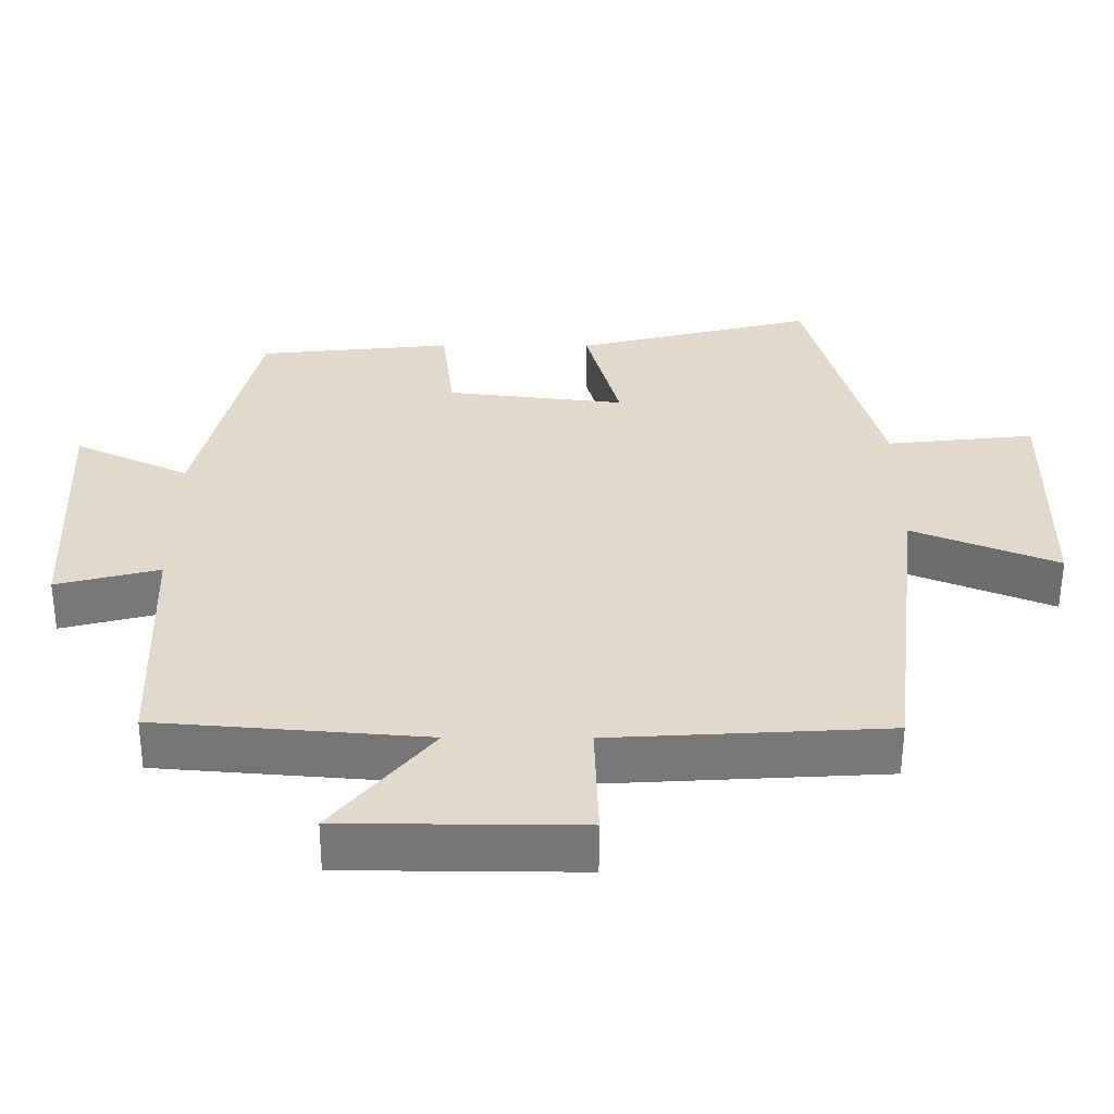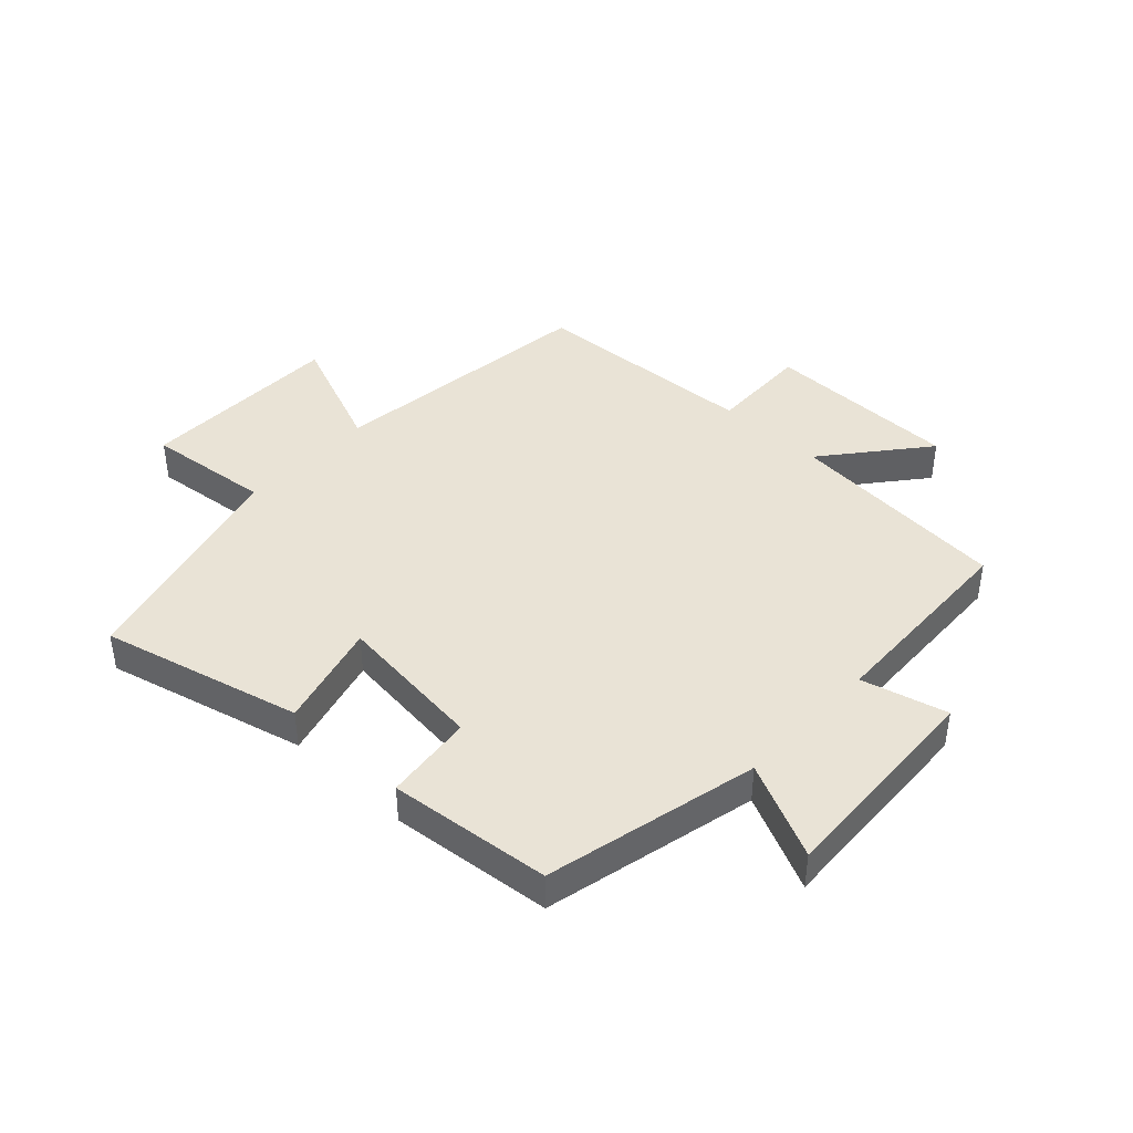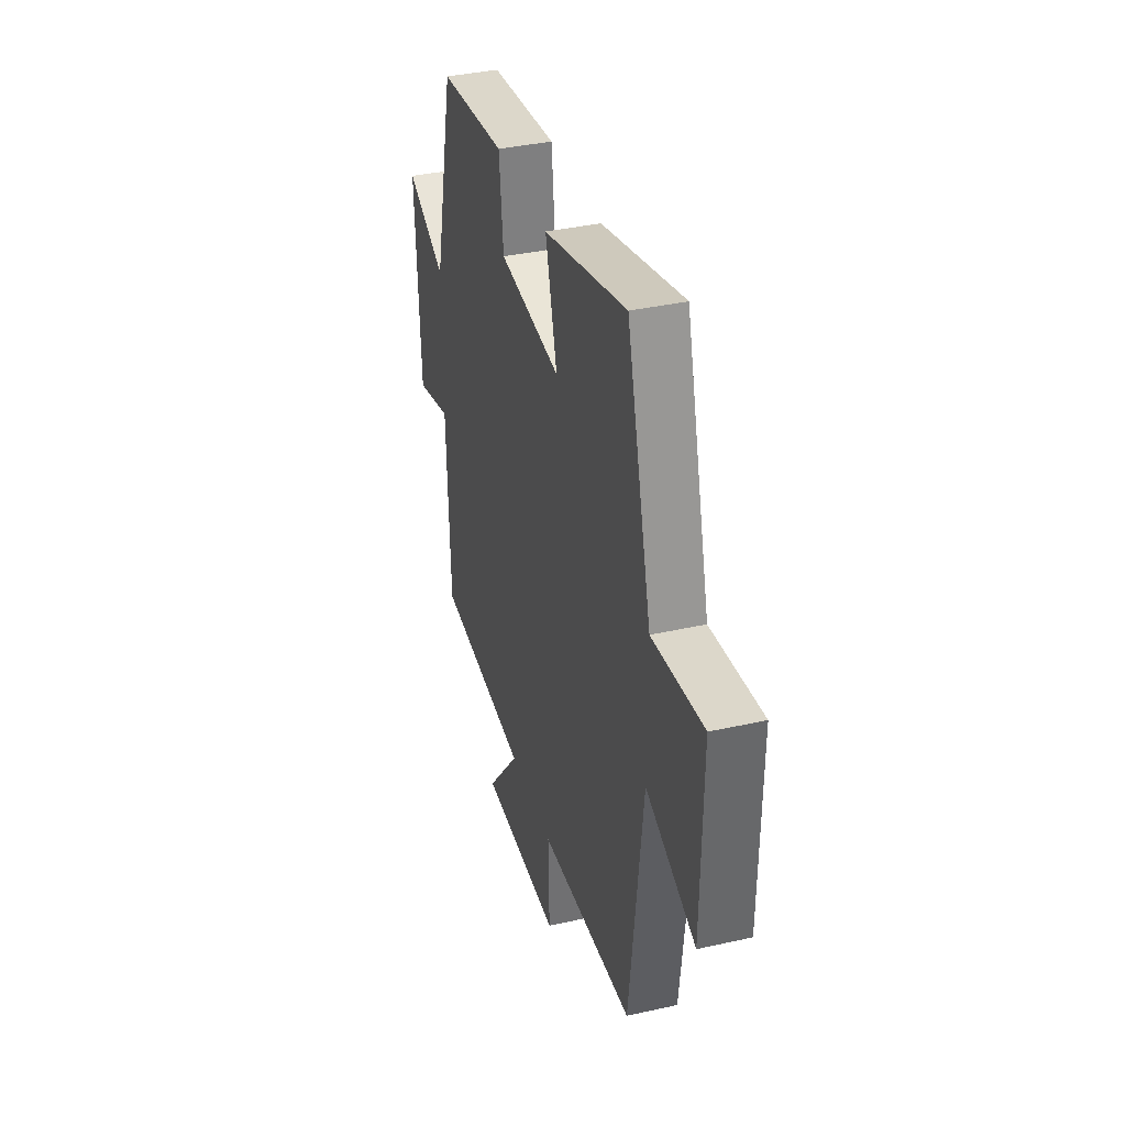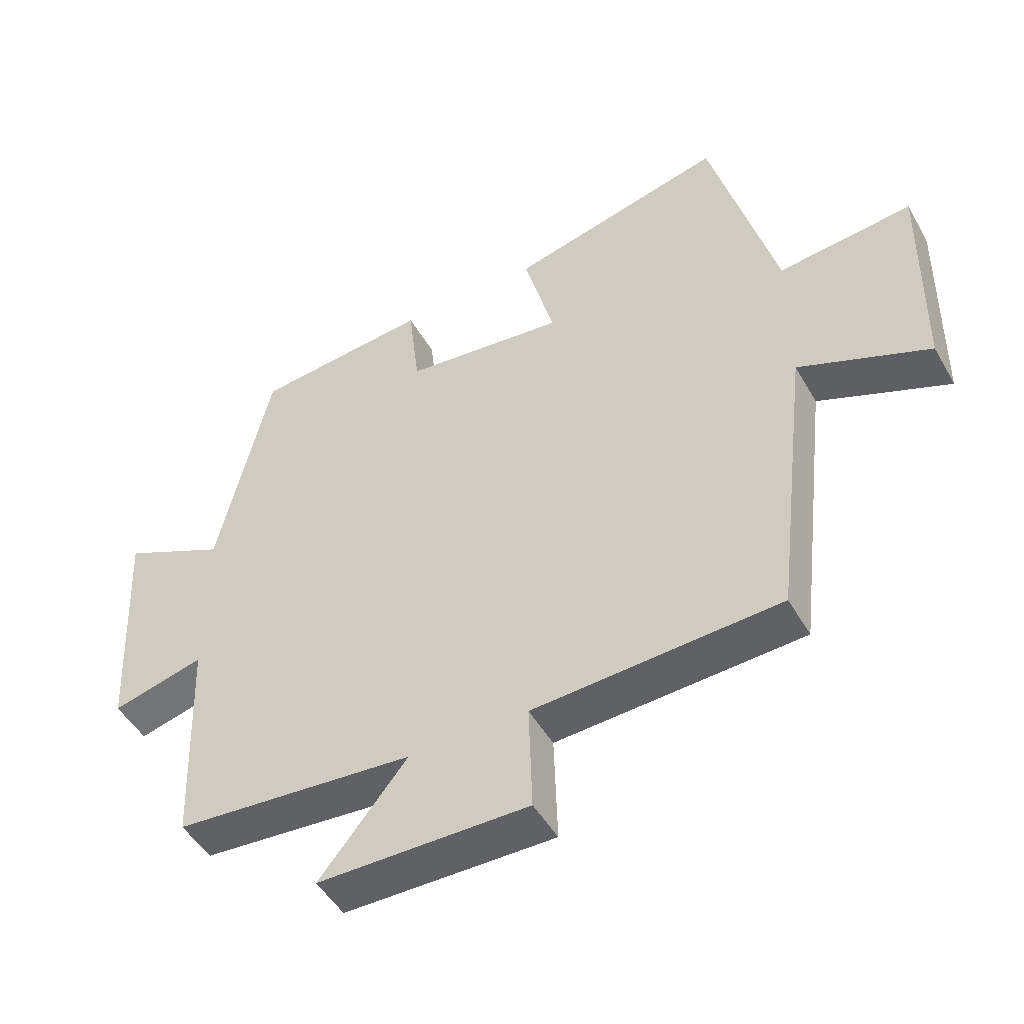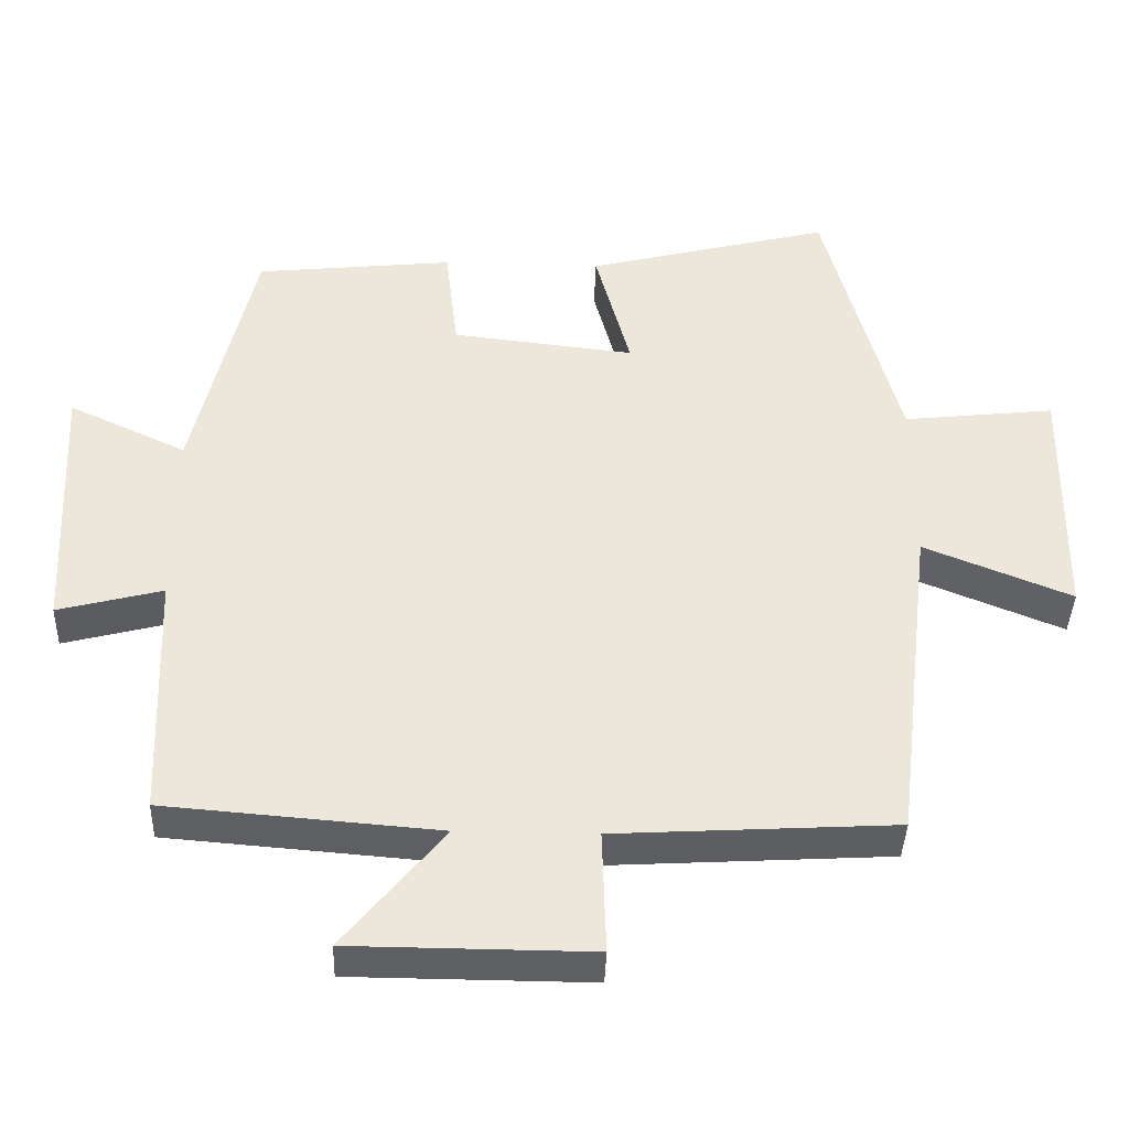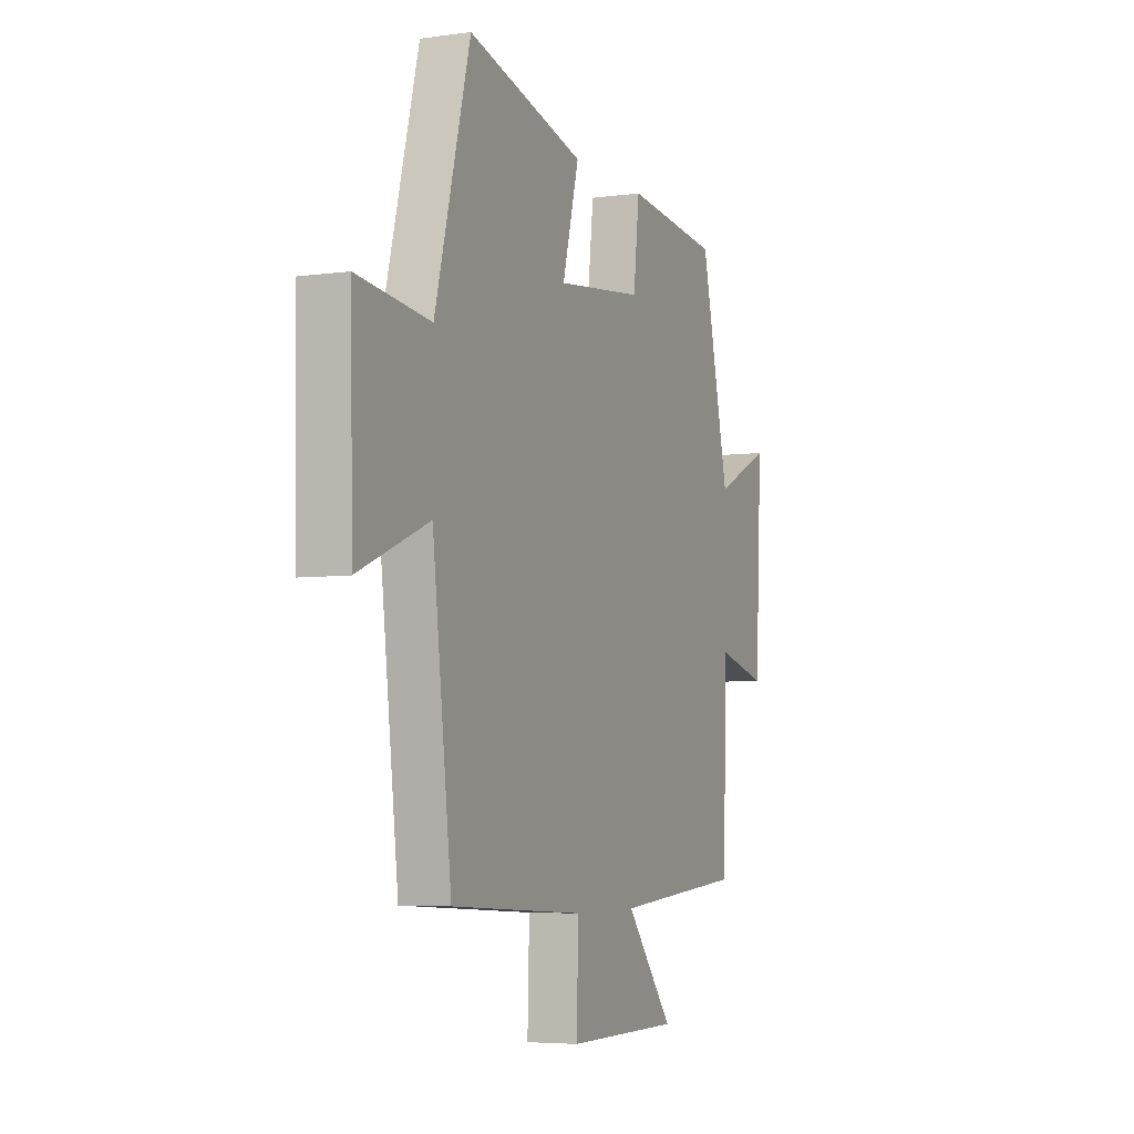
<metadata>
{"format":"obj","ext":"obj","renderer":"f3d","projection":"perspective","resolution":1024,"background":"white","views":[{"elev":-57.2,"azim":179.8,"up":"+Z"},{"elev":42.0,"azim":43.2,"up":"+Y"},{"elev":37.0,"azim":-106.2,"up":"+Z"},{"elev":-48.6,"azim":-151.3,"up":"+Z"},{"elev":-39.9,"azim":178.1,"up":"+Z"},{"elev":-5.1,"azim":-66.6,"up":"+Z"}]}
</metadata>
<code>
v 0.487 0.07 -0.47
v 0.117 0.07 -0.5
v 0.252 0.07 -0.666
v -0.072 0.07 -0.668
v -0.067 0.07 -0.5
v -0.446 0.07 -0.478
v -0.5 0.07 -0.027
v -0.7 0.07 -0.108
v -0.706 0.07 0.23
v -0.5 0.07 0.207
v -0.4 0.07 0.584
v -0.068 0.07 0.5
v -0.115 0.07 0.324
v 0.133 0.07 0.352
v 0.15 0.07 0.5
v 0.419 0.07 0.472
v 0.5 0.07 0.118
v 0.66 0.07 0.193
v 0.642 0.07 -0.167
v 0.5 0.07 -0.13
v 0.487 0 -0.47
v 0.117 0 -0.5
v 0.252 0 -0.666
v -0.072 0 -0.668
v -0.067 0 -0.5
v -0.446 0 -0.478
v -0.5 0 -0.027
v -0.7 0 -0.108
v -0.706 0 0.23
v -0.5 0 0.207
v -0.4 0 0.584
v -0.068 0 0.5
v -0.115 0 0.324
v 0.133 0 0.352
v 0.15 0 0.5
v 0.419 0 0.472
v 0.5 0 0.118
v 0.66 0 0.193
v 0.642 0 -0.167
v 0.5 0 -0.13
f 17 18 19 20
f 20 1 2
f 17 20 2
f 16 17 2
f 15 16 2
f 14 15 2
f 13 14 2
f 10 11 12 13
f 10 13 2
f 7 8 9 10
f 7 10 2
f 6 7 2
f 5 6 2
f 2 3 4 5
f 40 39 38 37
f 22 21 40
f 22 40 37
f 22 37 36
f 22 36 35
f 22 35 34
f 22 34 33
f 33 32 31 30
f 22 33 30
f 30 29 28 27
f 22 30 27
f 22 27 26
f 22 26 25
f 25 24 23 22
f 1 21 22 2
f 2 22 23 3
f 3 23 24 4
f 4 24 25 5
f 5 25 26 6
f 6 26 27 7
f 7 27 28 8
f 8 28 29 9
f 9 29 30 10
f 10 30 31 11
f 11 31 32 12
f 12 32 33 13
f 13 33 34 14
f 14 34 35 15
f 15 35 36 16
f 16 36 37 17
f 17 37 38 18
f 18 38 39 19
f 19 39 40 20
f 20 40 21 1

</code>
